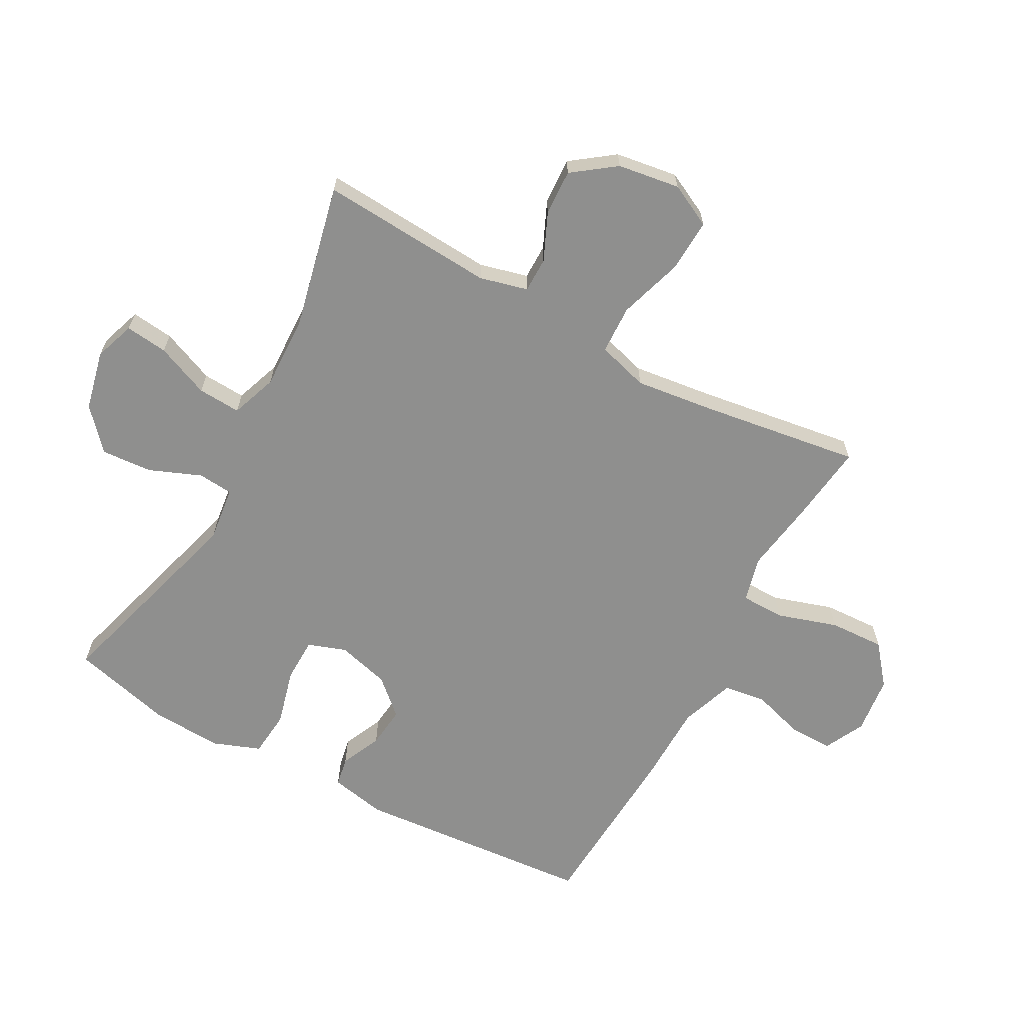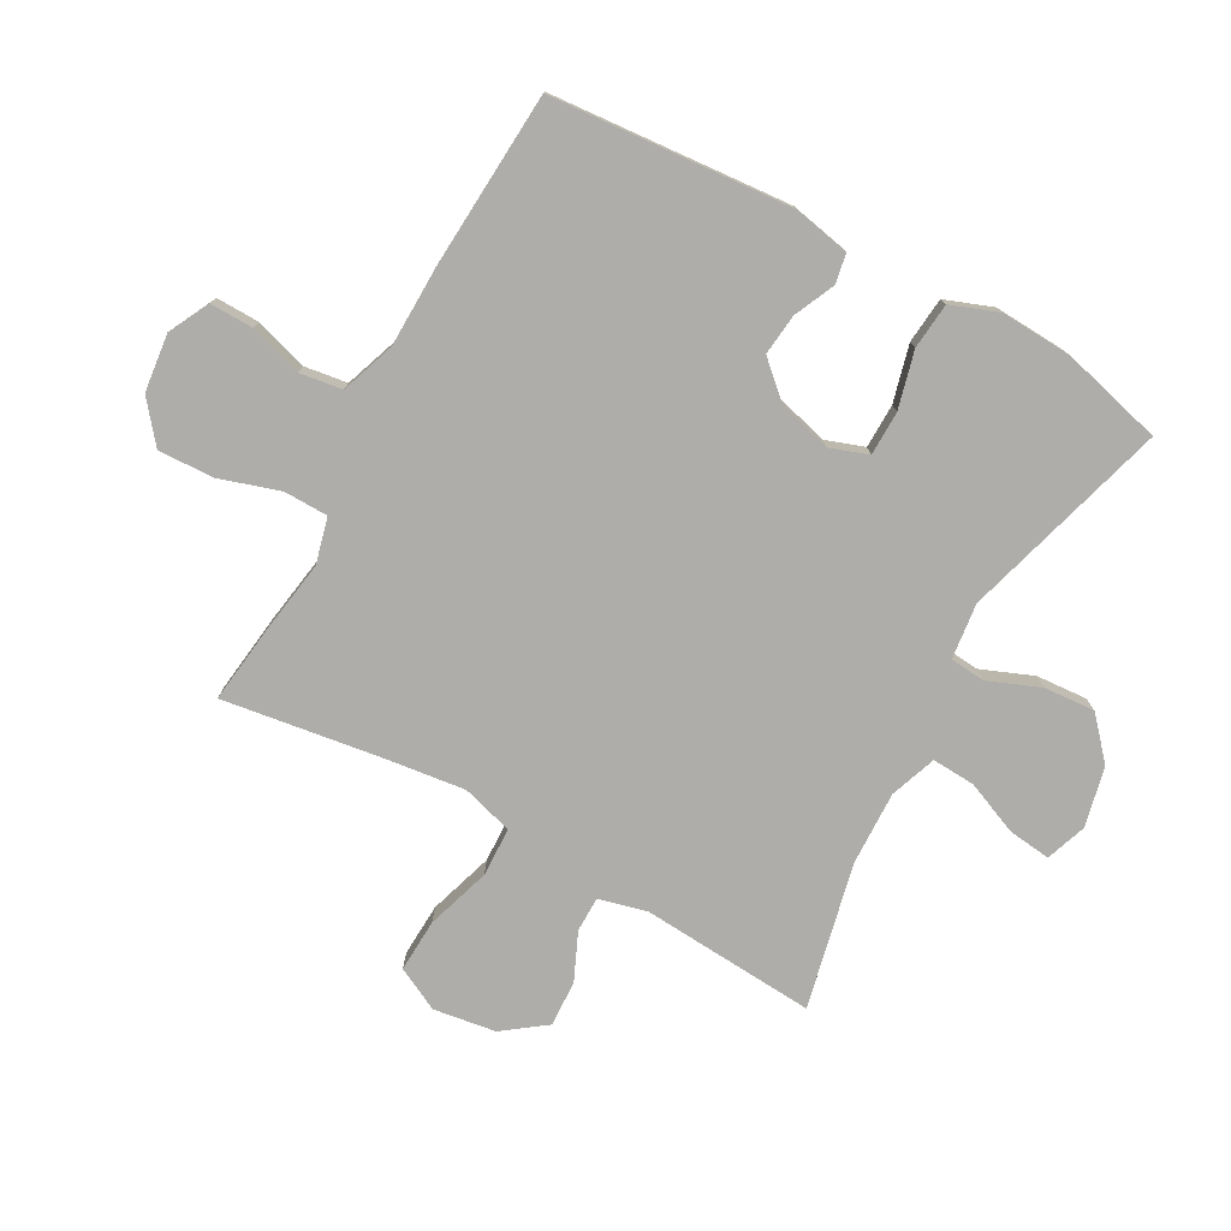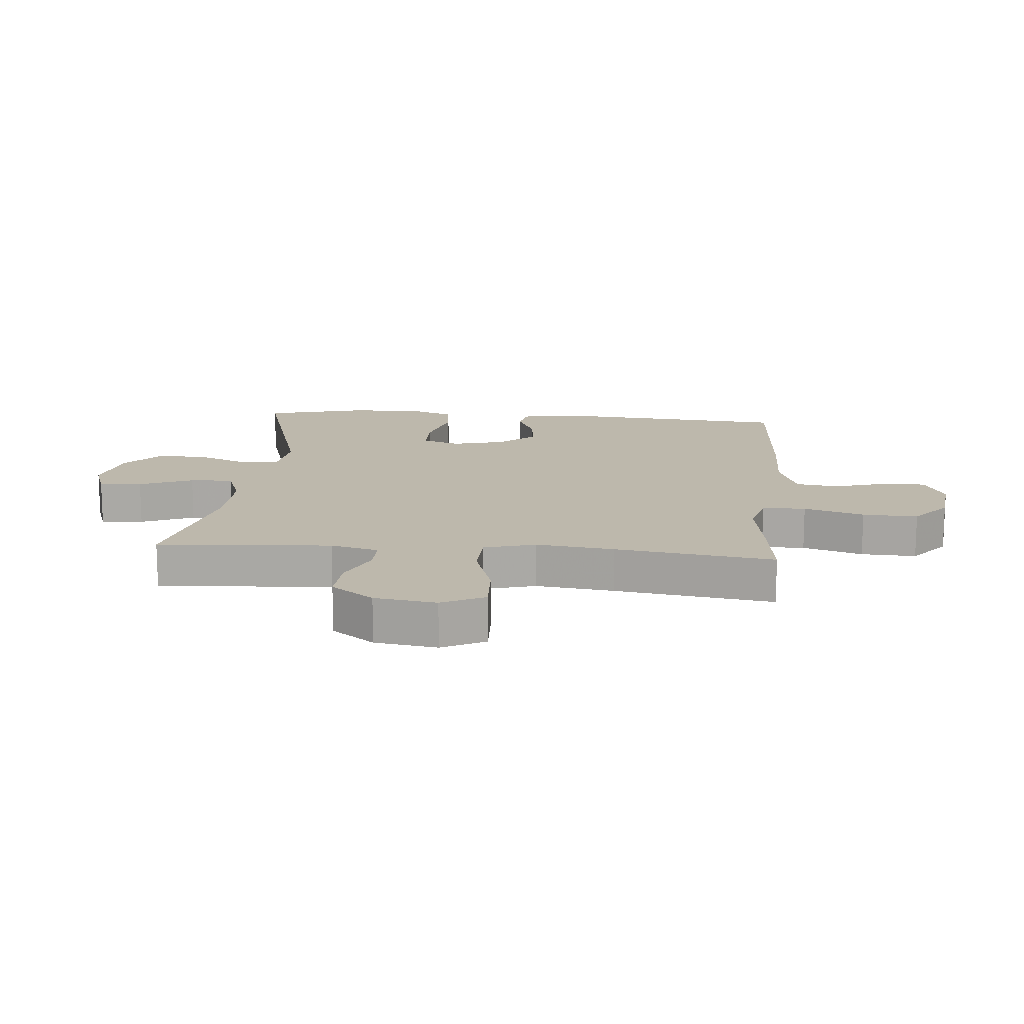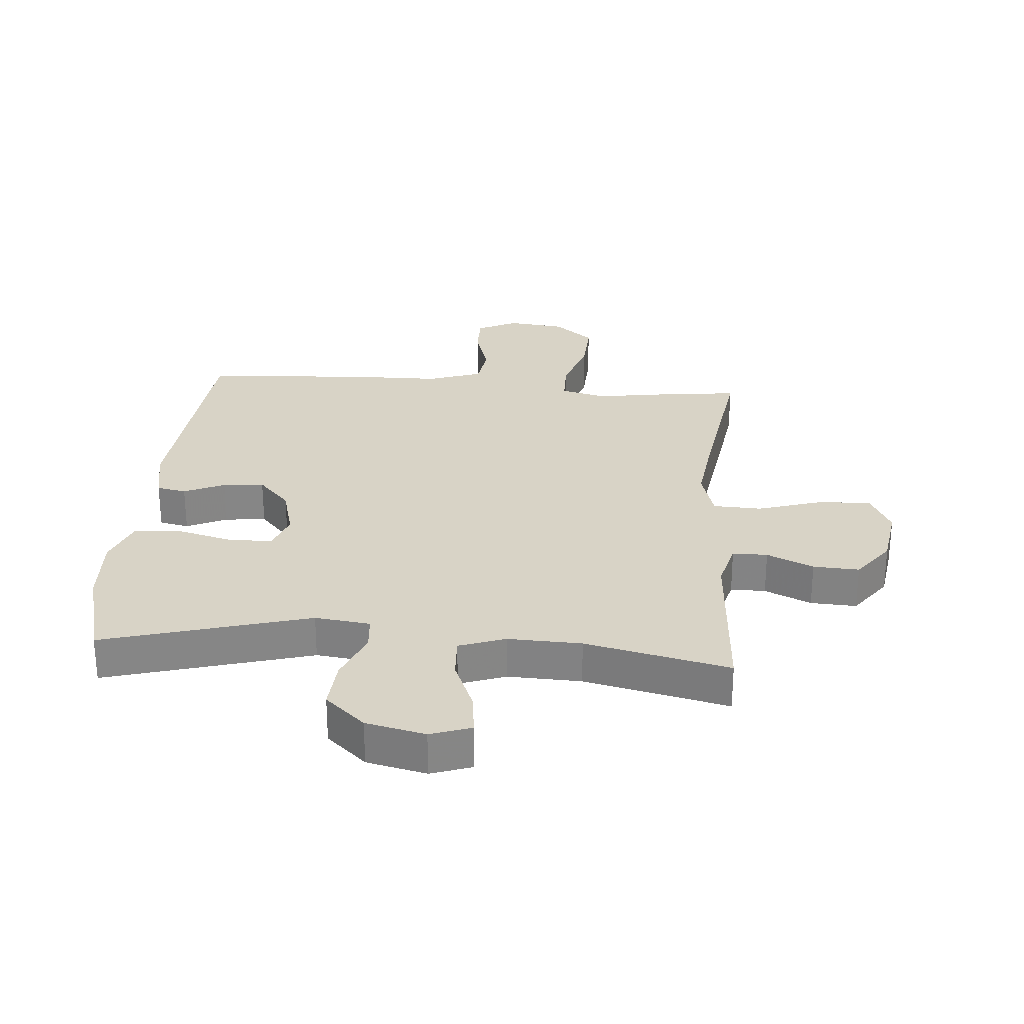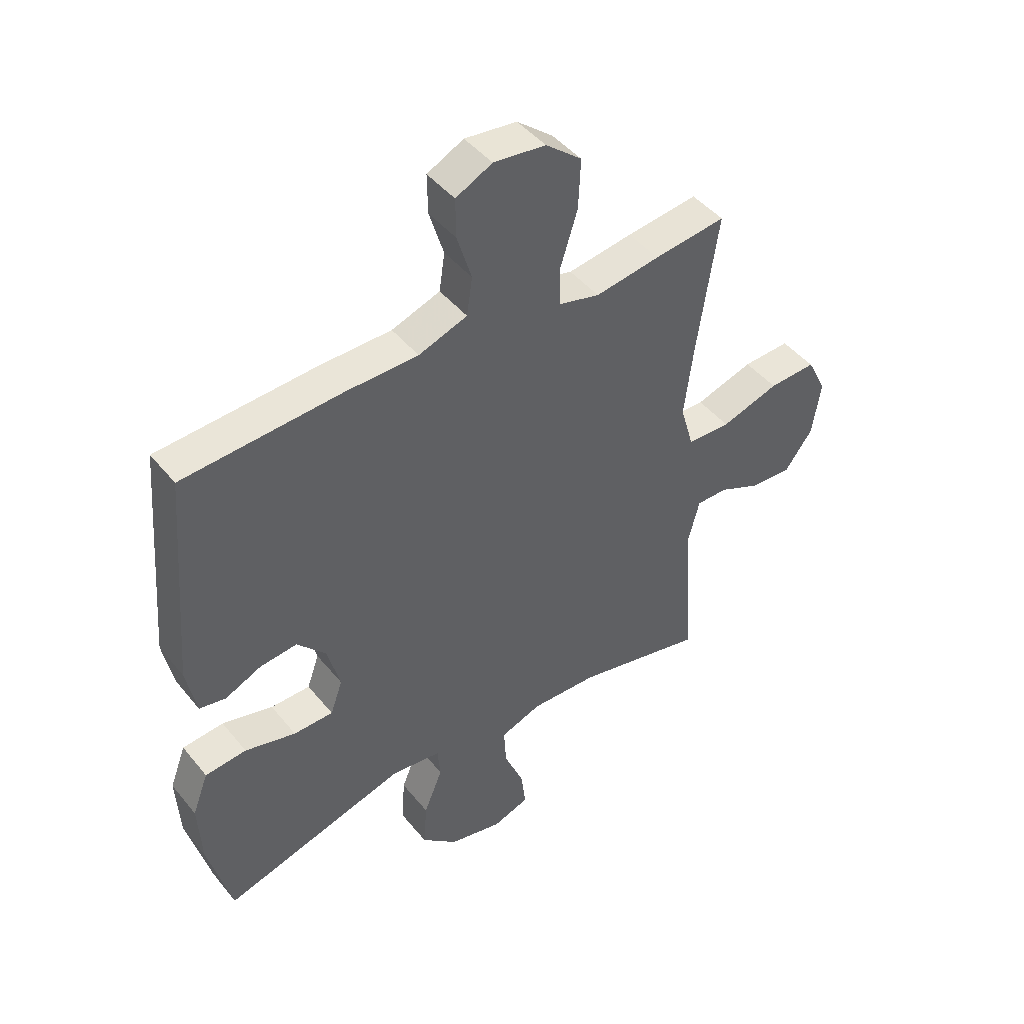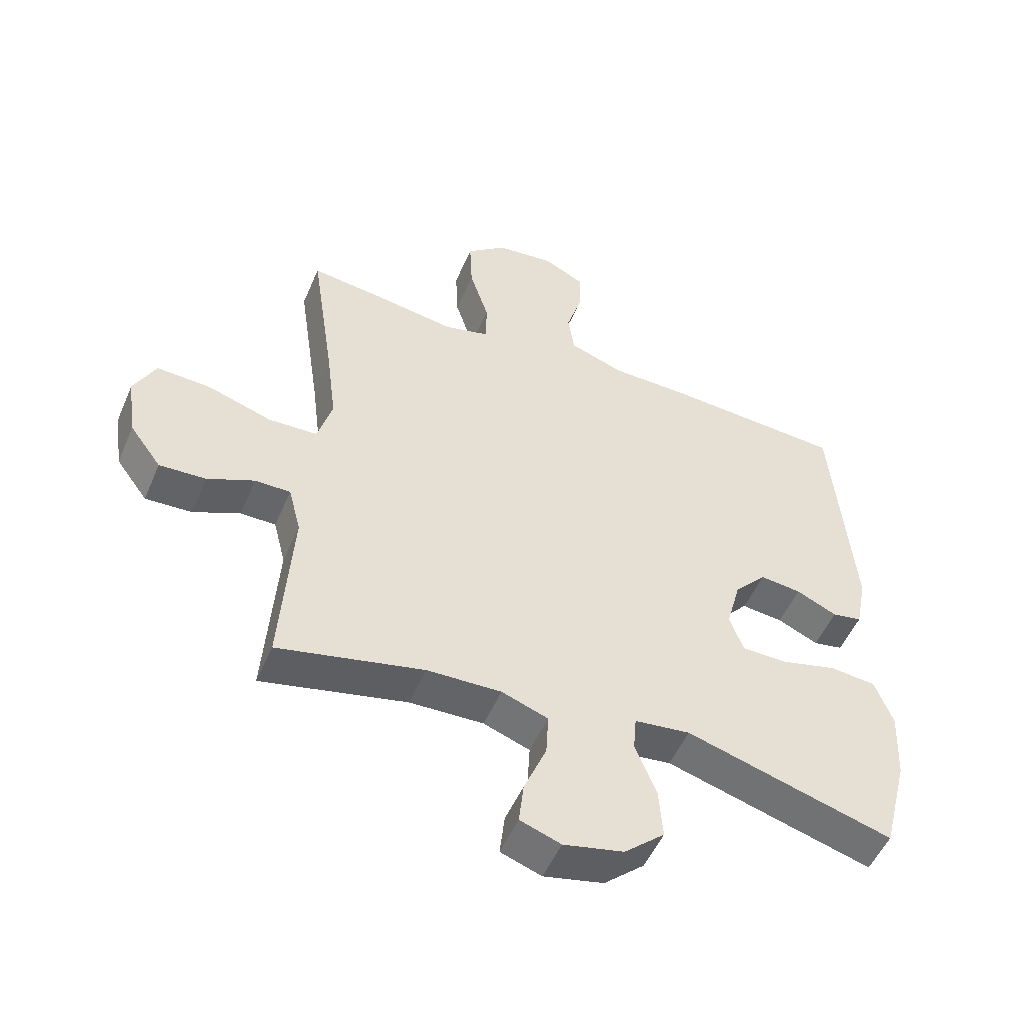
<metadata>
{"format":"obj","ext":"obj","renderer":"f3d","projection":"perspective","resolution":1024,"background":"white","views":[{"elev":-65.2,"azim":-118.6,"up":"+Y"},{"elev":-77.1,"azim":61.0,"up":"+Y"},{"elev":14.9,"azim":-84.9,"up":"+Y"},{"elev":28.1,"azim":-175.3,"up":"+Y"},{"elev":45.3,"azim":143.5,"up":"+Z"},{"elev":-51.8,"azim":-22.9,"up":"+Z"}]}
</metadata>
<code>
v -0.5 0.07 0.5
v -0.37 0.07 0.484
v -0.253 0.07 0.466
v -0.179 0.07 0.485
v -0.178 0.07 0.556
v -0.209 0.07 0.654
v -0.213 0.07 0.744
v -0.148 0.07 0.797
v -0.054 0.07 0.808
v 0.012 0.07 0.775
v 0.011 0.07 0.704
v -0.015 0.07 0.619
v -0.005 0.07 0.55
v 0.083 0.07 0.519
v 0.215 0.07 0.517
v 0.5 0.07 0.5
v 0.532 0.07 0.109
v 0.514 0.07 0.018
v 0.466 0.07 0.009
v 0.4 0.07 0.039
v 0.333 0.07 0.046
v 0.281 0.07 -0.011
v 0.258 0.07 -0.097
v 0.28 0.07 -0.159
v 0.352 0.07 -0.16
v 0.444 0.07 -0.136
v 0.519 0.07 -0.143
v 0.548 0.07 -0.22
v 0.542 0.07 -0.336
v 0.5 0.07 -0.5
v 0.165 0.07 -0.404
v 0.075 0.07 -0.415
v 0.07 0.07 -0.472
v 0.104 0.07 -0.556
v 0.11 0.07 -0.639
v 0.045 0.07 -0.697
v -0.052 0.07 -0.719
v -0.118 0.07 -0.696
v -0.11 0.07 -0.627
v -0.074 0.07 -0.54
v -0.07 0.07 -0.47
v -0.145 0.07 -0.443
v -0.265 0.07 -0.447
v -0.5 0.07 -0.5
v -0.481 0.07 -0.216
v -0.501 0.07 -0.138
v -0.558 0.07 -0.138
v -0.634 0.07 -0.172
v -0.709 0.07 -0.176
v -0.76 0.07 -0.107
v -0.775 0.07 -0.006
v -0.74 0.07 0.064
v -0.654 0.07 0.06
v -0.549 0.07 0.027
v -0.47 0.07 0.03
v -0.446 0.07 0.113
v -0.462 0.07 0.241
v -0.5 0 0.5
v -0.37 0 0.484
v -0.253 0 0.466
v -0.179 0 0.485
v -0.178 0 0.556
v -0.209 0 0.654
v -0.213 0 0.744
v -0.148 0 0.797
v -0.054 0 0.808
v 0.012 0 0.775
v 0.011 0 0.704
v -0.015 0 0.619
v -0.005 0 0.55
v 0.083 0 0.519
v 0.215 0 0.517
v 0.5 0 0.5
v 0.532 0 0.109
v 0.514 0 0.018
v 0.466 0 0.009
v 0.4 0 0.039
v 0.333 0 0.046
v 0.281 0 -0.011
v 0.258 0 -0.097
v 0.28 0 -0.159
v 0.352 0 -0.16
v 0.444 0 -0.136
v 0.519 0 -0.143
v 0.548 0 -0.22
v 0.542 0 -0.336
v 0.5 0 -0.5
v 0.165 0 -0.404
v 0.075 0 -0.415
v 0.07 0 -0.472
v 0.104 0 -0.556
v 0.11 0 -0.639
v 0.045 0 -0.697
v -0.052 0 -0.719
v -0.118 0 -0.696
v -0.11 0 -0.627
v -0.074 0 -0.54
v -0.07 0 -0.47
v -0.145 0 -0.443
v -0.265 0 -0.447
v -0.5 0 -0.5
v -0.481 0 -0.216
v -0.501 0 -0.138
v -0.558 0 -0.138
v -0.634 0 -0.172
v -0.709 0 -0.176
v -0.76 0 -0.107
v -0.775 0 -0.006
v -0.74 0 0.064
v -0.654 0 0.06
v -0.549 0 0.027
v -0.47 0 0.03
v -0.446 0 0.113
v -0.462 0 0.241
f 51 52 53 54
f 51 54 55
f 50 51 55
f 47 48 49 50
f 46 47 50 55
f 45 46 55 56
f 43 44 45 56
f 37 38 39 40
f 37 40 41
f 36 37 41
f 33 34 35 36
f 32 33 36 41
f 28 29 30 31
f 28 31 32
f 25 26 27 28
f 24 25 28 32
f 23 24 32 41
f 17 18 19 20
f 17 20 21
f 14 15 16 17
f 13 14 17 21
f 9 10 11 12
f 9 12 13
f 8 9 13
f 5 6 7 8
f 4 5 8 13
f 57 1 2 3
f 57 3 4
f 42 43 56 57
f 22 23 41 42
f 21 22 42 57
f 4 13 21 57
f 111 110 109 108
f 112 111 108
f 112 108 107
f 107 106 105 104
f 112 107 104 103
f 113 112 103 102
f 113 102 101 100
f 97 96 95 94
f 98 97 94
f 98 94 93
f 93 92 91 90
f 98 93 90 89
f 88 87 86 85
f 89 88 85
f 85 84 83 82
f 89 85 82 81
f 98 89 81 80
f 77 76 75 74
f 78 77 74
f 74 73 72 71
f 78 74 71 70
f 69 68 67 66
f 70 69 66
f 70 66 65
f 65 64 63 62
f 70 65 62 61
f 60 59 58 114
f 61 60 114
f 114 113 100 99
f 99 98 80 79
f 114 99 79 78
f 114 78 70 61
f 1 58 59 2
f 2 59 60 3
f 3 60 61 4
f 4 61 62 5
f 5 62 63 6
f 6 63 64 7
f 7 64 65 8
f 8 65 66 9
f 9 66 67 10
f 10 67 68 11
f 11 68 69 12
f 12 69 70 13
f 13 70 71 14
f 14 71 72 15
f 15 72 73 16
f 16 73 74 17
f 17 74 75 18
f 18 75 76 19
f 19 76 77 20
f 20 77 78 21
f 21 78 79 22
f 22 79 80 23
f 23 80 81 24
f 24 81 82 25
f 25 82 83 26
f 26 83 84 27
f 27 84 85 28
f 28 85 86 29
f 29 86 87 30
f 30 87 88 31
f 31 88 89 32
f 32 89 90 33
f 33 90 91 34
f 34 91 92 35
f 35 92 93 36
f 36 93 94 37
f 37 94 95 38
f 38 95 96 39
f 39 96 97 40
f 40 97 98 41
f 41 98 99 42
f 42 99 100 43
f 43 100 101 44
f 44 101 102 45
f 45 102 103 46
f 46 103 104 47
f 47 104 105 48
f 48 105 106 49
f 49 106 107 50
f 50 107 108 51
f 51 108 109 52
f 52 109 110 53
f 53 110 111 54
f 54 111 112 55
f 55 112 113 56
f 56 113 114 57
f 57 114 58 1

</code>
